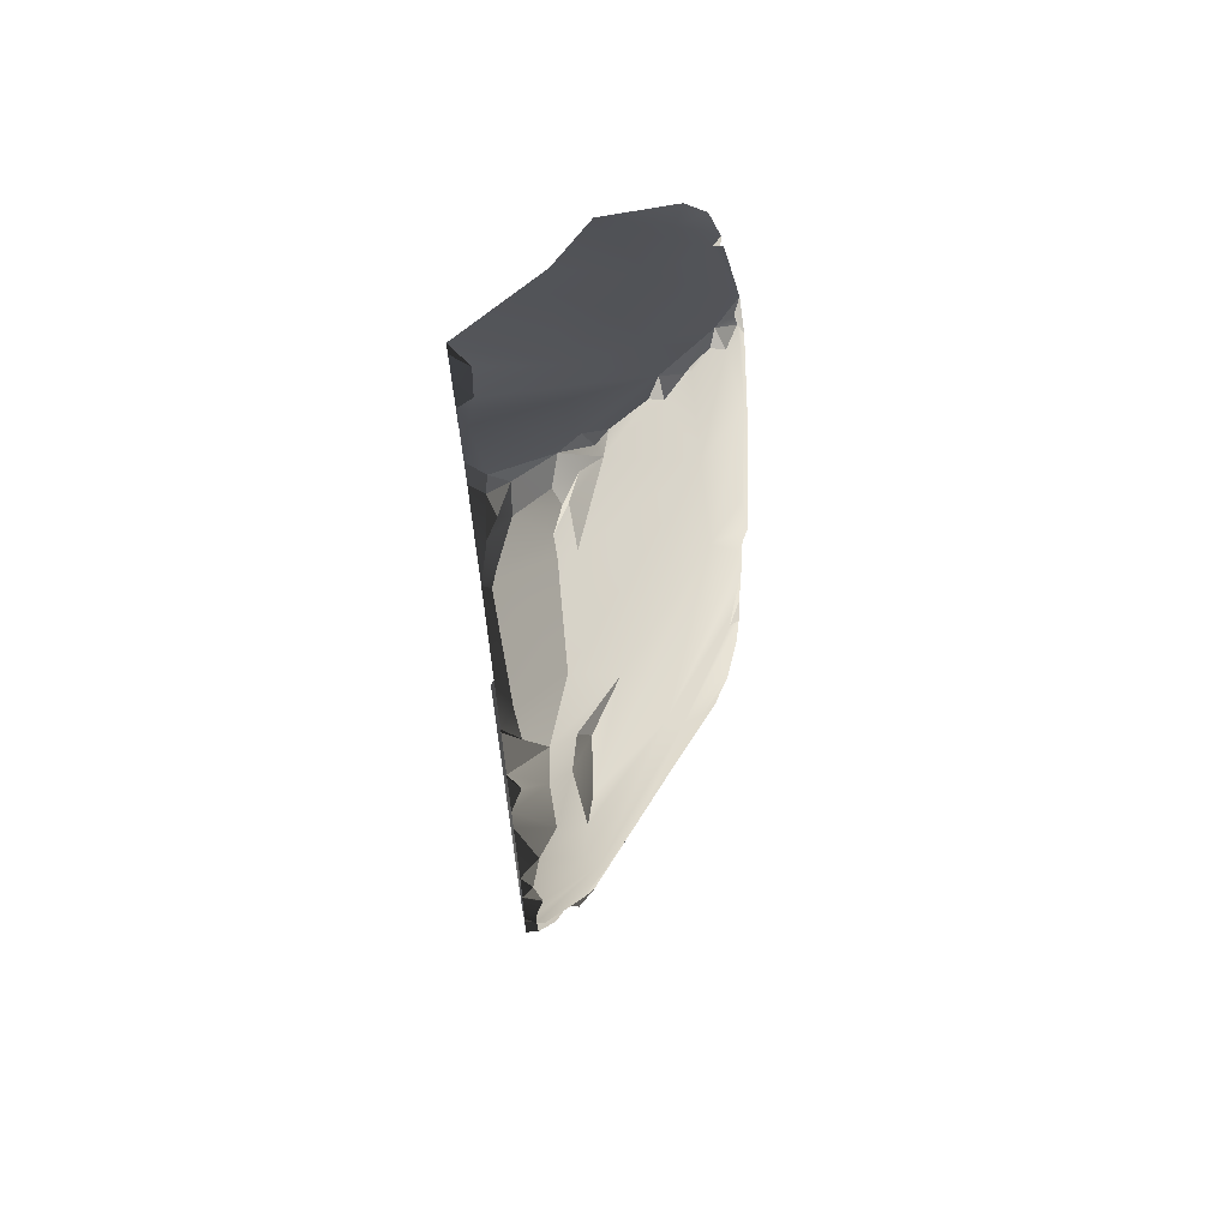
<metadata>
{"format":"obj","ext":"obj","renderer":"f3d","projection":"perspective","resolution":1024,"background":"white","views":[{"elev":66.4,"azim":-98.7,"up":"+Y"}]}
</metadata>
<code>
v -10.48 6.064 -2.982
v -10.63 6.147 -3.185
v -10.76 5.947 -3.185
v -10.93 1.53 0.07104
v -10.87 0.524 0.1082
v -11.22 0.5681 -0.07666
v -11.2 0.9314 -0.05973
v -10.63 1.751 0.1266
v -10.53 1.912 0.1687
v -9.783 1.718 0.1407
v -10.87 0.524 0.1082
v -10.93 1.53 0.07104
v -8.789 1.348 0.1381
v -9.653 -0.6614 0.1381
v -10.92 -0.6784 0.1243
v -11.07 0.348 0.07444
v -8.398 0.4641 0.08213
v -8.486 -0.2869 0.1363
v -8.527 -0.6563 0.1313
v -8.305 -0.4954 0.09131
v -8.372 -0.8086 0.1016
v -8.227 0.3699 0.007506
v -8.141 0.9652 0.0004822
v -8.165 0.4648 -0.007662
v -8.295 -0.2737 0.0756
v -8.443 -1.431 0.1409
v -10.8 -1.504 0.1126
v -11.03 -1.233 0.05057
v -11.01 -1.699 0.035
v -10.89 -2.351 0.02175
v -8.395 1.474 0.1058
v -8.131 1.191 0.006325
v -8.255 1.944 0.1866
v -9.241 1.949 0.2059
v -8.101 1.746 0.1114
v -8.041 2.078 0.1216
v -7.929 2.533 0.2246
v -9.132 2.943 0.1986
v -8.074 4.527 0.1732
v -7.312 3.941 0.1722
v -7.329 4.156 0.1667
v -10.06 3.839 0.186
v -8.183 4.722 0.1854
v -9.24 5.33 0.1569
v -9.707 1.902 0.2359
v -10.69 2.253 0.1548
v -10.64 2.986 0.05931
v -10.17 4.424 0.08799
v -9.658 5.224 0.1425
v -9.774 5.289 0.06424
v -9.665 5.442 0.04817
v -9.253 1.919 0.1347
v -9.092 -5.349 0.07422
v -9.211 -5.239 0.1621
v -8.883 -5.202 0.1761
v -8.142 4.695 0.06013
v -8.183 4.722 0.1854
v -9.24 5.33 0.1569
v -8.634 5.01 -0.7422
v -9.742 5.571 -0.2224
v -9.989 5.641 -1.981
v -10.5 6.033 -0.9809
v -10.48 6.064 -2.982
v -9.902 5.707 -2.946
v -9.335 5.322 -3.185
v -8.141 4.679 -1.872
v -7.164 4.11 -1.208
v -7.619 4.406 -0.2863
v -7.129 4.118 -0.1042
v -7.329 4.156 0.1667
v -7.95 4.581 0.1992
v -12.17 -6.83 -3.185
v -12.12 -6.874 -2.781
v -11.9 -6.866 -2.987
v -11.87 -6.837 -2.246
v -11.97 -6.837 -3.185
v -10.42 -4.337 -0.09823
v -10.11 -4.93 -0.03546
v -10.67 -5.181 -0.5506
v -9.819 -5.291 0.08247
v -9.843 -5.725 -0.09481
v -9.666 -5.607 0.03582
v -11.41 -4.012 -0.7534
v -10.56 -3.8 -0.01559
v -10.71 -3.751 -0.1188
v -10.79 -3.24 -0.02931
v -12.56 -2.42 -1.411
v -10.99 -2.701 -0.09169
v -13.03 -4.058 -2.148
v -11.6 -1.527 -0.4539
v -10.89 -2.351 0.02175
v -11.01 -1.699 0.035
v -11.03 -1.233 0.05057
v -13.31 -3.504 -2.357
v -12.07 -0.4483 -0.7865
v -11.07 0.348 0.07444
v -10.92 -0.6784 0.1243
v -11.22 0.5681 -0.07666
v -11.2 0.9314 -0.05973
v -12.46 0.7939 -1.115
v -10.93 1.53 0.07104
v -10.87 2.051 0.0265
v -10.63 1.751 0.1266
v -10.53 1.912 0.1687
v -10.69 2.253 0.1548
v -11.23 3.156 -0.4343
v -10.64 2.986 0.05931
v -10.17 4.424 0.08799
v -10.89 4.629 -0.5447
v -9.944 5.413 -0.1247
v -9.774 5.289 0.06424
v -9.665 5.442 0.04817
v -10.4 5.84 -0.5993
v -10.79 6.008 -0.9665
v -10.48 5.946 -0.6973
v -10.07 5.713 -0.3368
v -11.56 6.385 -1.739
v -10.91 6.303 -1.16
v -11.34 6.55 -1.652
v -12.28 5.726 -2.125
v -13.09 4.345 -2.373
v -12.76 3.264 -1.732
v -13.56 3.411 -2.666
v -13.34 3.093 -2.327
v -12.46 5.975 -2.36
v -13.69 2.56 -2.709
v -13.52 2.404 -2.419
v -13.88 1.504 -2.673
v -13.73 0.9602 -2.283
v -14.06 0.9944 -2.926
v -13.75 -0.2053 -2.344
v -14.11 0.002042 -3.039
v -13.97 -1.107 -2.924
v -13.46 -1.502 -2.099
v -13.62 1.782 -2.192
v -13.95 -1.73 -3.024
v -13.78 -2.726 -3.042
v -13.34 3.006 -2.158
v -13.7 -3.068 -2.92
v -13.2 -2.67 -2.01
v -10.14 -4.416 -0.03191
v -10.42 -4.337 -0.09823
v -10.56 -3.8 -0.01559
v -10.11 -4.93 -0.03546
v -10.29 -3.49 0.1394
v -9.632 -5.062 0.1417
v -9.819 -5.291 0.08247
v -9.413 -5.44 0.163
v -9.211 -5.239 0.1621
v -8.883 -5.202 0.1761
v -9.666 -5.607 0.03582
v -9.373 -3.308 0.1712
v -8.108 -4.727 0.1476
v -8.17 -3.142 0.1551
v -7.695 -4.493 0.1827
v -7.265 -4.128 0.1682
v -7.57 -3.289 0.1294
v -7.84 -2.643 0.1448
v -10.27 -2.762 0.123
v -10.54 -2.619 0.1314
v -8.395 1.474 0.1058
v -8.101 1.746 0.1114
v -8.244 1.464 -0.01002
v -10.71 -2.589 -0.01753
v -10.99 -2.701 -0.09169
v -10.89 -2.351 0.02175
v -8.426 -0.9712 0.1122
v -8.134 -1.093 -0.1796
v -8.016 -1.843 0.05095
v -8.314 -1.005 0.002864
v -8.527 -0.6563 0.1313
v -9.579 -5.604 -0.674
v -9.308 -5.452 -1.27
v -9.682 -5.649 -1.088
v -9.843 -5.725 -0.09481
v -11.01 -6.313 -1.246
v -9.666 -5.607 0.03582
v -9.161 -5.344 -3.185
v -11.87 -6.837 -2.246
v -11.9 -6.866 -2.987
v -10.92 -6.32 -1.475
v -11.45 -6.599 -1.695
v -11.71 -6.735 -1.928
v -11.97 -6.837 -3.185
v -9.369 -5.489 0.1169
v -9.413 -5.44 0.163
v -9.201 -5.338 0.01425
v -11.56 6.385 -1.739
v -11.5 6.543 -1.818
v -11.34 6.55 -1.652
v -11.61 6.698 -2.222
v -11.5 6.543 -1.818
v -11.34 6.551 -1.939
v -11.34 6.55 -1.652
v -8.305 -0.4954 0.09131
v -8.157 -0.9226 -0.0314
v -8.372 -0.8086 0.1016
v -7.197 -4.158 -0.9353
v -7.122 -4.181 -1.093
v -7.369 -4.331 -0.9037
v -8.108 -4.727 0.1476
v -7.695 -4.493 0.1827
v -7.369 -4.331 -0.9037
v -7.101 -4.157 -0.672
v -7.157 -4.194 0.02214
v -8.174 -4.779 -1.141
v -9.138 -5.378 -0.1539
v -8.883 -5.202 0.1761
v -9.579 -5.604 -0.674
v -9.666 -5.607 0.03582
v -9.369 -5.489 0.1169
v -9.308 -5.452 -1.27
v -8.527 -4.953 -2.438
v -9.161 -5.344 -3.185
v -7.122 -4.181 -1.093
v -9.092 -5.349 0.07422
v -10.92 -6.32 -1.475
v -11.15 -6.216 -1.345
v -11.01 -6.313 -1.246
v -8.131 1.191 0.006325
v -8.07 1.414 -0.2008
v -8.141 0.9652 0.0004822
v -8.073 1.348 -1.142
v -8.152 0.3727 -0.1912
v -8.165 0.4648 -0.007662
v -7.779 2.643 -0.2976
v -7.786 2.634 -1.156
v -7.164 4.11 -1.208
v -7.129 4.118 -0.1042
v -8.138 -0.175 -1.129
v -8.167 -0.2875 -0.1639
v -8.134 -1.093 -0.1796
v -8.063 -1.318 -1.12
v -8.157 -0.9226 -0.0314
v -7.918 -2.231 -1.114
v -8.016 -1.843 0.05095
v -7.717 -2.872 -0.1574
v -7.84 -2.643 0.1448
v -7.57 -3.289 0.1294
v -7.101 -4.016 -0.2905
v -7.157 -4.194 0.02214
v -7.265 -4.128 0.1682
v -7.642 -3.009 -1.11
v -7.298 -3.696 -0.6673
v -7.059 -4.092 -1.108
v -7.089 -4.053 -0.6548
v -10.5 6.033 -0.9809
v -10.98 6.376 -3.089
v -10.48 6.064 -2.982
v -10.63 6.147 -3.185
v -11.54 6.646 -3.185
v -11.82 6.83 -2.972
v -11.34 6.551 -1.939
v -10.91 6.303 -1.16
v -11.34 6.55 -1.652
v -11.61 6.698 -2.222
v -8.152 0.3727 -0.1912
v -8.227 0.3699 0.007506
v -8.165 0.4648 -0.007662
v -8.227 0.3699 0.007506
v -8.152 0.3727 -0.1912
v -8.295 -0.2737 0.0756
v -8.167 -0.2875 -0.1639
v -8.205 -0.4677 -0.04264
v -8.157 -0.9226 -0.0314
v -8.305 -0.4954 0.09131
v -8.443 -1.431 0.1409
v -8.016 -1.843 0.05095
v -7.84 -2.643 0.1448
v -8.426 -0.9712 0.1122
v -8.527 -0.6563 0.1313
v -7.157 -4.194 0.02214
v -7.101 -4.016 -0.2905
v -7.101 -4.157 -0.672
v -7.089 -4.053 -0.6548
v -8.205 -0.4677 -0.04264
v -8.305 -0.4954 0.09131
v -8.486 -0.2869 0.1363
v -10.43 -3.413 0.01933
v -10.56 -3.8 -0.01559
v -10.71 -3.751 -0.1188
v -10.29 -3.49 0.1394
v -10.27 -2.762 0.123
v -12.06 -6.273 -2.111
v -11.15 -6.216 -1.345
v -11.45 -6.599 -1.695
v -11.71 -6.735 -1.928
v -12.12 -6.874 -2.781
v -12.17 -6.83 -3.185
v -12.54 -6.28 -3.185
v -12.48 -6.343 -2.777
v -12.75 -5.688 -2.885
v -12.76 -5.751 -3.185
v -12.17 -6.788 -2.616
v -7.197 -4.158 -0.9353
v -7.101 -4.157 -0.672
v -7.089 -4.053 -0.6548
v -10.71 -2.589 -0.01753
v -10.79 -3.24 -0.02931
v -10.99 -2.701 -0.09169
v -10.51 -2.806 0.01481
v -10.43 -3.413 0.01933
v -10.71 -3.751 -0.1188
v -7.779 2.643 -0.2976
v -7.929 2.533 0.2246
v -7.312 3.941 0.1722
v -7.129 4.118 -0.1042
v -8.041 2.078 0.1216
v -8.07 1.414 -0.2008
v -8.101 1.746 0.1114
v -9.658 5.224 0.1425
v -9.519 5.431 0.04244
v -9.24 5.33 0.1569
v -9.658 5.224 0.1425
v -9.665 5.442 0.04817
v -9.519 5.431 0.04244
v -10.31 5.864 -0.5729
v -10.48 5.946 -0.6973
v -10.5 6.033 -0.9809
v -9.742 5.571 -0.2224
v -10.07 5.713 -0.3368
v -10.31 5.864 -0.5729
v -10.4 5.84 -0.5993
v -10.48 5.946 -0.6973
v -10.07 5.713 -0.3368
v -11.01 -6.313 -1.246
v -10.69 -6.095 -0.9067
v -11.15 -6.216 -1.345
v -12.4 -5.863 -2.169
v -12.06 -6.273 -2.111
v -12.57 -4.832 -1.952
v -12.38 -6.039 -2.299
v -12.19 -6.343 -2.454
v -12.57 -5.505 -2.195
v -12.94 -5.106 -2.359
v -7.197 -4.158 -0.9353
v -7.059 -4.092 -1.108
v -7.122 -4.181 -1.093
v -9.519 5.431 0.04244
v -9.665 5.442 0.04817
v -9.742 5.571 -0.2224
v -9.24 5.33 0.1569
v -8.142 4.695 0.06013
v -8.074 4.527 0.1732
v -8.183 4.722 0.1854
v -8.131 1.191 0.006325
v -8.244 1.464 -0.01002
v -8.07 1.414 -0.2008
v -7.329 4.156 0.1667
v -8.074 4.527 0.1732
v -7.95 4.581 0.1992
v -8.142 4.695 0.06013
v -7.95 4.581 0.1992
v -8.074 4.527 0.1732
v -9.742 5.571 -0.2224
v -9.665 5.442 0.04817
v -9.944 5.413 -0.1247
v -9.944 5.413 -0.1247
v -10.07 5.713 -0.3368
v -9.742 5.571 -0.2224
v -7.157 -4.194 0.02214
v -7.695 -4.493 0.1827
v -7.265 -4.128 0.1682
v -12.12 -6.874 -2.781
v -12.17 -6.788 -2.616
v -11.87 -6.837 -2.246
v -11.71 -6.735 -1.928
v -12.06 -6.273 -2.111
v -12.19 -6.343 -2.454
v -12.48 -6.343 -2.777
v -12.53 -5.713 -2.547
v -12.75 -5.688 -2.885
v -12.71 -5.265 -2.714
v -7.329 4.156 0.1667
v -7.129 4.118 -0.1042
v -7.312 3.941 0.1722
v -11.22 0.5681 -0.07666
v -10.87 0.524 0.1082
v -11.07 0.348 0.07444
v -11.82 6.83 -2.972
v -11.8 6.649 -3.185
v -11.54 6.646 -3.185
v -12.02 6.803 -3.013
v -8.244 1.464 -0.01002
v -8.101 1.746 0.1114
v -8.07 1.414 -0.2008
v -11.61 6.698 -2.222
v -11.92 6.809 -2.742
v -11.82 6.83 -2.972
v -9.666 -5.607 0.03582
v -9.413 -5.44 0.163
v -9.369 -5.489 0.1169
v -11.61 6.698 -2.222
v -11.34 6.551 -1.939
v -11.5 6.543 -1.818
v -8.131 1.191 0.006325
v -8.395 1.474 0.1058
v -8.244 1.464 -0.01002
v -9.413 -5.44 0.163
v -9.211 -5.239 0.1621
v -9.201 -5.338 0.01425
v -7.197 -4.158 -0.9353
v -7.369 -4.331 -0.9037
v -7.101 -4.157 -0.672
v -10.79 6.008 -0.9665
v -10.5 6.033 -0.9809
v -10.48 5.946 -0.6973
v -8.205 -0.4677 -0.04264
v -8.486 -0.2869 0.1363
v -8.295 -0.2737 0.0756
v -8.527 -0.6563 0.1313
v -8.372 -0.8086 0.1016
v -8.314 -1.005 0.002864
v -10.79 6.008 -0.9665
v -10.91 6.303 -1.16
v -10.5 6.033 -0.9809
v -10.92 -6.32 -1.475
v -11.45 -6.599 -1.695
v -11.15 -6.216 -1.345
v -11.61 6.698 -2.222
v -11.56 6.385 -1.739
v -11.74 6.465 -2.019
v -11.97 6.634 -2.336
v -12.09 6.462 -2.248
v -7.298 -3.696 -0.6673
v -7.059 -4.092 -1.108
v -7.197 -4.158 -0.9353
v -13.4 4.347 -3.016
v -12.75 6.091 -3.08
v -13.09 4.345 -2.373
v -12.46 5.975 -2.36
v -13.58 3.818 -2.965
v -13.56 3.411 -2.666
v -12.63 6.299 -3.011
v -12.3 6.228 -2.375
v -12.23 6.659 -2.777
v -12.09 6.462 -2.248
v -11.97 6.634 -2.336
v -13.69 2.56 -2.709
v -13.82 2.138 -3.185
v -13.76 2.729 -3.037
v -13.88 1.504 -2.673
v -13.74 3.205 -3.185
v -13.56 3.411 -2.666
v -13.86 1.675 -3.185
v -14.06 0.9944 -2.926
v -13.13 -4.043 -2.468
v -13.25 -4.627 -2.735
v -13.51 -4.09 -3.011
v -13.49 -3.665 -3.021
v -11.92 6.809 -2.742
v -11.61 6.698 -2.222
v -11.97 6.634 -2.336
v -12.23 6.659 -2.777
v -13.42 -4.344 -3.185
v -13.25 -4.627 -2.735
v -12.98 -4.946 -3.185
v -10.76 5.947 -3.185
v -9.944 5.565 -3.185
v -10.48 6.064 -2.982
v -12.38 -6.039 -2.299
v -12.19 -6.343 -2.454
v -12.53 -5.713 -2.547
v -11.8 6.649 -3.185
v -12.02 6.803 -3.013
v -12.34 6.41 -3.067
v -12.3 6.244 -3.185
v -12.68 6.06 -3.185
v -13.49 -3.665 -3.021
v -13.7 -3.068 -2.92
v -13.31 -3.504 -2.357
v -13.13 -4.043 -2.468
v -13.03 -4.058 -2.148
v -12.92 -4.955 -2.57
v -12.65 -5.223 -3.185
v -12.71 -5.265 -2.714
v -12.75 -5.688 -2.885
v -12.76 -5.751 -3.185
v -13.74 3.205 -3.185
v -13.45 3.777 -3.185
v -13.56 3.411 -2.666
v -12.75 6.091 -3.08
v -13.4 4.347 -3.016
v -12.68 6.06 -3.185
v -13.49 3.998 -3.185
v -13.58 3.818 -2.965
v -13.03 -5.048 -2.838
v -12.71 -5.265 -2.714
v -12.65 -5.223 -3.185
v -12.98 -4.946 -3.185
v -12.94 -5.106 -2.359
v -12.57 -5.505 -2.195
v -12.53 -5.713 -2.547
v -12.4 -5.863 -2.169
v -12.38 -6.039 -2.299
v -12.92 -4.955 -2.57
v -12.71 -5.265 -2.714
v -13.03 -5.048 -2.838
v -13.25 -4.627 -2.735
v -12.92 -4.955 -2.57
v -13.25 -4.627 -2.735
v -13.13 -4.043 -2.468
v -7.197 -4.158 -0.9353
v -7.089 -4.053 -0.6548
v -7.298 -3.696 -0.6673
v -13.95 -1.73 -3.024
v -13.81 -2.094 -3.185
v -13.86 -1.209 -3.185
v -13.78 -2.726 -3.042
v -13.97 -1.107 -2.924
v -13.66 -2.844 -3.185
v -13.7 -3.068 -2.92
v -13.49 -3.665 -3.021
v -13.4 -3.875 -3.185
v -14.02 -0.6555 -3.185
v -14.11 0.002042 -3.039
v -13.97 -1.107 -2.924
v -10.43 -3.413 0.01933
v -10.51 -2.806 0.01481
v -10.27 -2.762 0.123
v -13.25 -4.627 -2.735
v -13.42 -4.344 -3.185
v -13.51 -4.09 -3.011
v -12.28 5.726 -2.125
v -11.97 6.251 -2.166
v -11.56 6.385 -1.739
v -11.74 6.465 -2.019
v -13.86 1.675 -3.185
v -14.06 0.9944 -2.926
v -13.96 0.8324 -3.185
v -14.08 0.3839 -3.185
v -12.02 6.803 -3.013
v -12.2 6.613 -2.929
v -12.34 6.41 -3.067
v -10.51 -2.806 0.01481
v -10.54 -2.619 0.1314
v -10.27 -2.762 0.123
v -10.8 -1.504 0.1126
v -10.71 -2.589 -0.01753
v -10.89 -2.351 0.02175
v -12.94 -5.106 -2.359
v -12.92 -4.955 -2.57
v -13.03 -4.058 -2.148
v -12.71 -5.265 -2.714
v -12.92 -4.955 -2.57
v -12.94 -5.106 -2.359
v -12.53 -5.713 -2.547
v -13.45 3.777 -3.185
v -13.58 3.818 -2.965
v -13.56 3.411 -2.666
v -13.49 3.998 -3.185
v -12.3 6.228 -2.375
v -12.09 6.462 -2.248
v -11.97 6.251 -2.166
v -11.74 6.465 -2.019
v -9.944 5.565 -3.185
v -9.902 5.707 -2.946
v -10.48 6.064 -2.982
v -9.441 5.249 -3.185
v -13.73 0.9602 -2.283
v -13.52 2.404 -2.419
v -13.62 1.782 -2.192
v -13.34 3.006 -2.158
v -13.34 3.093 -2.327
v -8.157 -0.9226 -0.0314
v -8.314 -1.005 0.002864
v -8.372 -0.8086 0.1016
v -13.03 -5.048 -2.838
v -12.98 -4.946 -3.185
v -13.25 -4.627 -2.735
v -14.02 -0.6555 -3.185
v -13.97 -1.107 -2.924
v -13.86 -1.209 -3.185
v -12.68 6.06 -3.185
v -12.34 6.41 -3.067
v -12.63 6.299 -3.011
v -12.23 6.659 -2.777
v -12.2 6.613 -2.929
v -11.92 6.809 -2.742
v -12.75 6.091 -3.08
v -14.08 0.3839 -3.185
v -14.11 0.002042 -3.039
v -14 -0.1768 -3.185
v -14.02 -0.6555 -3.185
v -14.11 0.002042 -3.039
v -14.08 0.3839 -3.185
v -14.06 0.9944 -2.926
v -13.82 2.138 -3.185
v -13.66 2.903 -3.185
v -13.76 2.729 -3.037
v -13.51 -4.09 -3.011
v -13.4 -3.875 -3.185
v -13.49 -3.665 -3.021
v -13.42 -4.344 -3.185
v -9.369 -5.489 0.1169
v -9.201 -5.338 0.01425
v -9.138 -5.378 -0.1539
v -12.3 6.228 -2.375
v -11.97 6.251 -2.166
v -9.253 1.919 0.1347
v -9.783 1.718 0.1407
v -9.707 1.902 0.2359
v -8.314 -1.005 0.002864
v -8.157 -0.9226 -0.0314
v -8.134 -1.093 -0.1796
v -10.54 -2.619 0.1314
v -10.71 -2.589 -0.01753
v -10.8 -1.504 0.1126
v -13.34 3.006 -2.158
v -13.34 3.093 -2.327
v -12.76 3.264 -1.732
v -9.441 5.249 -3.185
v -9.335 5.322 -3.185
v -9.902 5.707 -2.946
v -12.02 6.803 -3.013
v -11.82 6.83 -2.972
v -11.92 6.809 -2.742
v -12.2 6.613 -2.929
v -12.02 6.803 -3.013
v -11.92 6.809 -2.742
v -13.74 3.205 -3.185
v -13.76 2.729 -3.037
v -13.66 2.903 -3.185
v -9.241 1.949 0.2059
v -8.789 1.348 0.1381
v -9.253 1.919 0.1347
v -9.707 1.902 0.2359
v -9.241 1.949 0.2059
v -9.253 1.919 0.1347
v -10.71 -2.589 -0.01753
v -10.54 -2.619 0.1314
v -10.51 -2.806 0.01481
v -9.201 -5.338 0.01425
v -9.211 -5.239 0.1621
v -9.092 -5.349 0.07422
v -9.201 -5.338 0.01425
v -9.092 -5.349 0.07422
v -9.138 -5.378 -0.1539
g FloorCircular_3_(4)_4594_73
f 1 3 2
f 4 6 5
f 6 4 7
f 8 10 9
f 8 11 10
f 11 8 12
f 13 10 11
f 14 13 11
f 15 14 11
f 11 16 15
f 17 13 14
f 17 14 18
f 14 19 18
f 19 20 18
f 20 19 21
f 18 22 17
f 17 22 23
f 23 22 24
f 22 18 25
f 19 14 26
f 14 15 27
f 27 15 28
f 29 27 28
f 27 29 30
f 31 17 23
f 31 23 32
f 13 17 31
f 33 13 31
f 34 13 33
f 33 31 35
f 36 33 35
f 33 36 37
f 38 33 37
f 33 38 34
f 37 39 38
f 39 37 40
f 39 40 41
f 39 42 38
f 43 42 39
f 42 43 44
f 42 45 38
f 38 45 34
f 46 45 42
f 45 46 9
f 47 46 42
f 42 48 47
f 45 9 10
f 44 49 42
f 49 48 42
f 48 49 50
f 49 51 50
f 10 13 52
f 53 55 54
f 56 58 57
f 56 59 58
f 59 60 58
f 61 60 59
f 60 61 62
f 63 62 61
f 63 61 64
f 64 61 65
f 61 66 65
f 59 66 61
f 66 59 67
f 59 68 67
f 59 56 68
f 67 68 69
f 70 69 68
f 68 71 70
f 68 56 71
f 72 74 73
f 73 74 75
f 74 72 76
f 77 79 78
f 80 78 79
f 79 81 80
f 80 81 82
f 77 83 79
f 83 77 84
f 83 84 85
f 86 83 85
f 87 83 86
f 87 86 88
f 87 89 83
f 90 87 88
f 91 90 88
f 90 91 92
f 93 90 92
f 87 94 89
f 95 87 90
f 93 95 90
f 93 96 95
f 96 93 97
f 98 95 96
f 95 98 99
f 100 95 99
f 101 100 99
f 100 101 102
f 103 102 101
f 102 103 104
f 104 105 102
f 106 102 105
f 106 100 102
f 105 107 106
f 106 107 108
f 108 109 106
f 108 110 109
f 110 108 111
f 112 110 111
f 110 113 109
f 114 109 113
f 115 114 113
f 113 110 116
f 109 114 117
f 117 114 118
f 119 117 118
f 120 109 117
f 121 109 120
f 122 109 121
f 122 121 123
f 122 123 124
f 121 120 125
f 126 124 123
f 124 126 127
f 126 128 127
f 127 128 129
f 128 130 129
f 129 130 131
f 132 131 130
f 133 131 132
f 133 134 131
f 131 134 100
f 131 100 129
f 100 134 95
f 135 129 100
f 100 106 135
f 87 95 134
f 134 133 136
f 137 134 136
f 122 135 106
f 135 122 138
f 109 122 106
f 134 137 139
f 139 140 134
f 87 134 140
f 140 139 94
f 94 87 140
f 141 143 142
f 142 144 141
f 141 145 143
f 141 144 146
f 146 145 141
f 144 147 146
f 146 147 148
f 146 148 149
f 150 146 149
f 148 147 151
f 150 152 146
f 152 145 146
f 153 152 150
f 153 154 152
f 155 154 153
f 155 156 154
f 157 154 156
f 157 158 154
f 154 158 26
f 154 26 152
f 26 14 152
f 14 159 152
f 160 159 14
f 14 27 160
f 145 152 159
f 161 163 162
f 164 166 165
f 167 169 168
f 168 170 167
f 171 167 170
f 172 174 173
f 175 174 172
f 174 175 176
f 172 177 175
f 174 178 173
f 179 178 174
f 178 179 180
f 181 179 174
f 181 174 176
f 179 181 182
f 179 182 183
f 178 180 184
f 185 187 186
f 188 190 189
f 188 189 191
f 192 194 193
f 195 197 196
f 198 200 199
f 201 203 202
f 204 202 203
f 202 204 205
f 203 201 206
f 207 206 201
f 208 207 201
f 206 207 209
f 210 209 207
f 210 207 211
f 206 209 212
f 212 213 206
f 213 212 214
f 215 206 213
f 206 215 203
f 207 208 216
f 217 219 218
f 220 222 221
f 222 223 221
f 223 222 224
f 225 224 222
f 223 226 221
f 226 223 227
f 227 228 226
f 226 228 229
f 230 223 224
f 231 230 224
f 232 230 231
f 233 230 232
f 232 231 234
f 233 232 235
f 235 232 236
f 235 236 237
f 238 237 236
f 237 238 239
f 240 237 239
f 241 240 239
f 241 239 242
f 237 243 235
f 240 244 237
f 244 243 237
f 245 243 244
f 244 240 246
f 247 249 248
f 248 249 250
f 250 251 248
f 248 251 252
f 248 253 247
f 253 248 252
f 253 254 247
f 254 253 255
f 253 252 256
f 257 259 258
f 260 262 261
f 263 261 262
f 262 264 263
f 265 263 264
f 264 266 265
f 267 269 268
f 268 270 267
f 267 270 271
f 272 274 273
f 273 274 275
f 276 278 277
f 279 281 280
f 279 280 282
f 283 279 282
f 284 286 285
f 286 284 287
f 288 290 289
f 290 288 291
f 292 290 291
f 290 292 293
f 288 294 291
f 295 297 296
f 298 300 299
f 301 298 299
f 302 301 299
f 302 299 303
f 304 306 305
f 306 304 307
f 304 305 308
f 309 304 308
f 309 308 310
f 311 313 312
f 314 316 315
f 317 319 318
f 320 319 317
f 320 317 321
f 322 324 323
f 322 323 325
f 81 327 326
f 327 328 326
f 79 328 327
f 79 327 81
f 328 79 329
f 329 330 328
f 79 331 329
f 329 332 330
f 332 333 330
f 334 329 331
f 335 334 331
f 331 89 335
f 83 89 331
f 331 79 83
f 336 338 337
f 339 341 340
f 339 342 341
f 343 345 344
f 346 348 347
f 349 351 350
f 352 354 353
f 355 357 356
f 358 360 359
f 361 363 362
f 364 366 365
f 367 365 366
f 368 365 367
f 368 369 365
f 369 370 365
f 370 369 371
f 371 372 370
f 373 372 371
f 374 376 375
f 377 379 378
f 380 382 381
f 380 381 383
f 384 386 385
f 387 389 388
f 390 392 391
f 393 395 394
f 396 398 397
f 399 401 400
f 402 404 403
f 405 407 406
f 408 410 409
f 411 413 412
f 414 416 415
f 417 419 418
f 420 422 421
f 420 423 422
f 424 422 423
f 425 427 426
f 428 430 429
f 431 429 430
f 432 430 428
f 433 430 432
f 431 434 429
f 431 435 434
f 434 435 436
f 437 436 435
f 438 436 437
f 439 441 440
f 440 442 439
f 441 439 443
f 443 439 444
f 442 440 445
f 445 446 442
f 447 449 448
f 447 450 449
f 451 453 452
f 454 453 451
f 455 457 456
f 458 460 459
f 461 463 462
f 464 466 465
f 466 464 467
f 468 466 467
f 469 471 470
f 471 469 472
f 471 472 473
f 474 473 472
f 475 477 476
f 477 475 478
f 479 481 480
f 482 484 483
f 483 484 485
f 483 485 486
f 487 489 488
f 489 487 490
f 491 493 492
f 493 494 492
f 495 494 493
f 496 498 497
f 496 499 498
f 500 502 501
f 503 505 504
f 506 508 507
f 509 506 507
f 506 510 508
f 509 507 511
f 511 512 509
f 511 513 512
f 513 511 514
f 515 517 516
f 518 520 519
f 521 523 522
f 524 526 525
f 525 526 527
f 528 530 529
f 530 531 529
f 532 534 533
f 535 537 536
f 538 540 539
f 541 543 542
f 544 546 545
f 546 544 547
f 548 550 549
f 551 548 549
f 552 554 553
f 553 554 555
f 556 558 557
f 557 559 556
f 560 562 561
f 562 563 561
f 561 563 564
f 565 567 566
f 568 570 569
f 571 573 572
f 574 576 575
f 577 575 576
f 578 575 577
f 579 578 577
f 576 574 580
f 581 583 582
f 582 583 584
f 585 587 586
f 588 590 589
f 591 593 592
f 591 592 594
f 595 597 596
f 598 120 599
f 598 125 120
f 600 602 601
f 603 605 604
f 606 608 607
f 609 611 610
f 612 614 613
f 615 617 616
f 618 620 619
f 621 623 622
f 624 626 625
f 627 629 628
f 630 632 631
f 633 635 634
f 636 638 637

</code>
